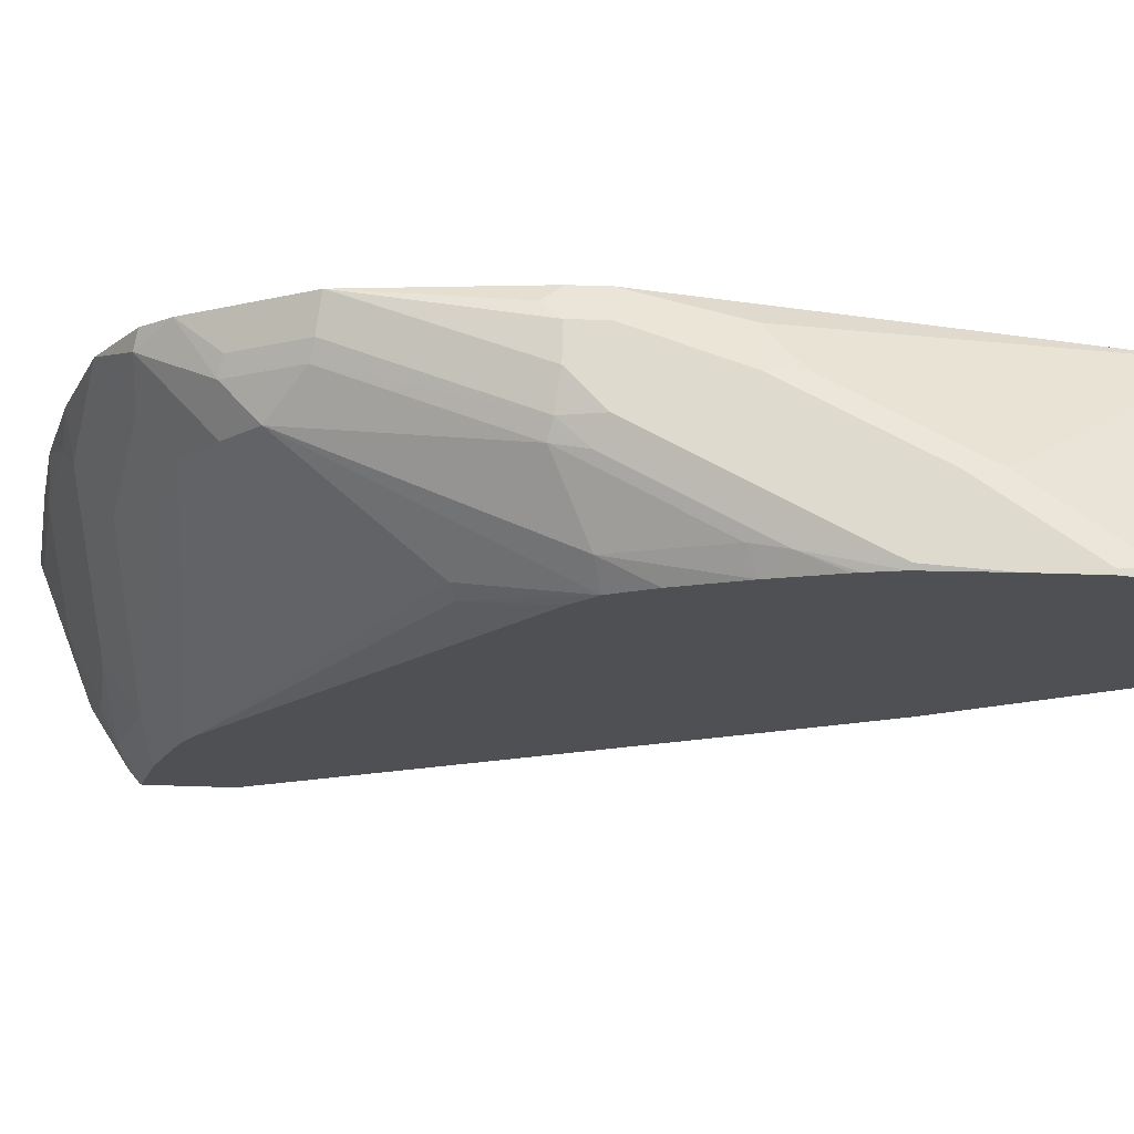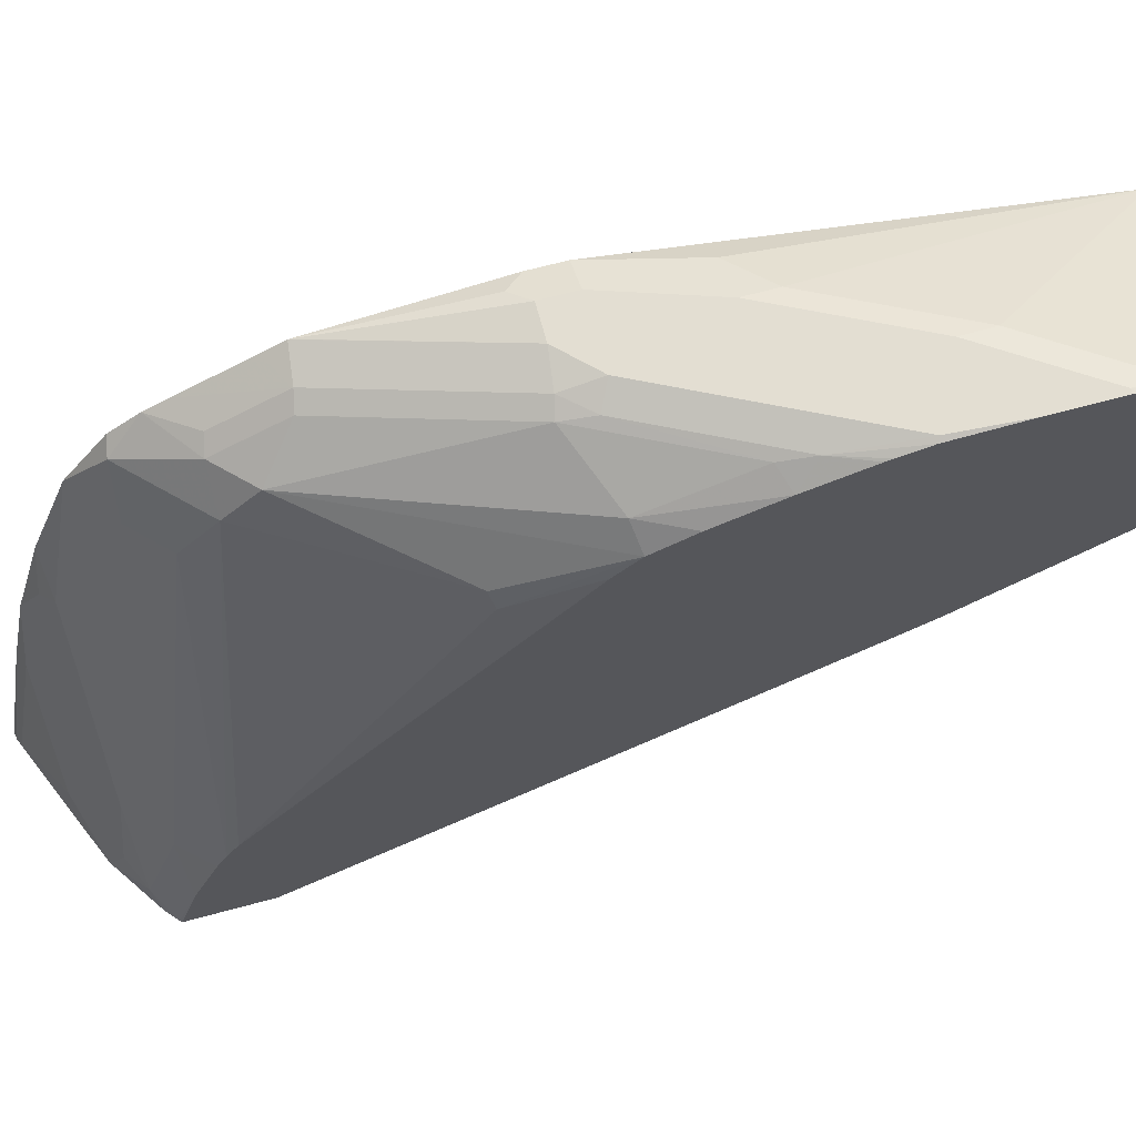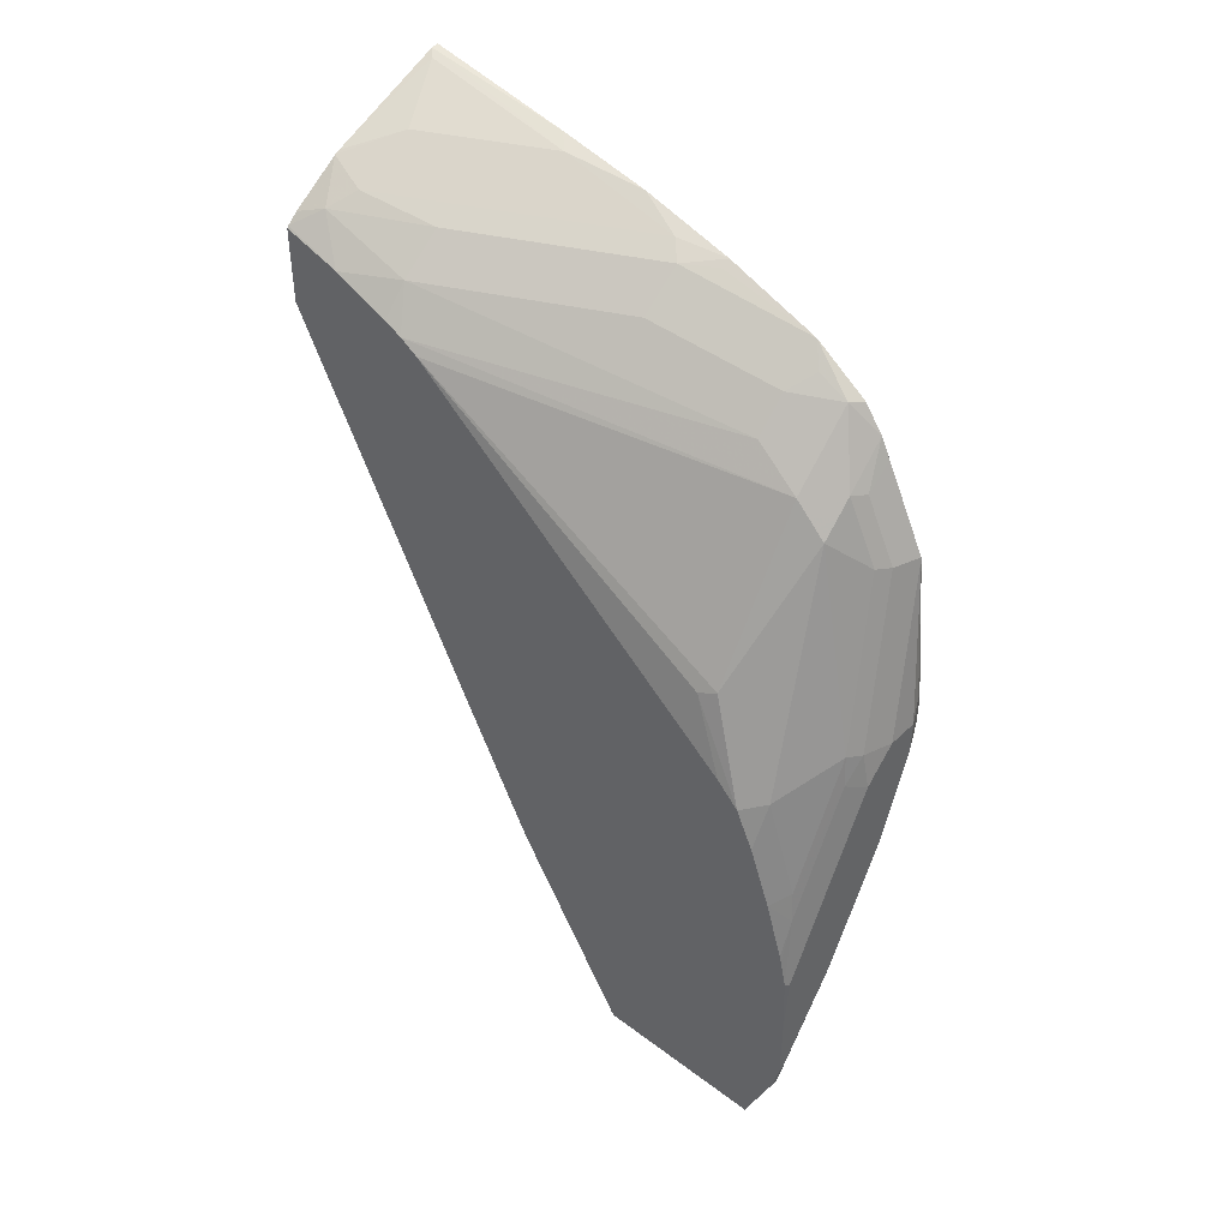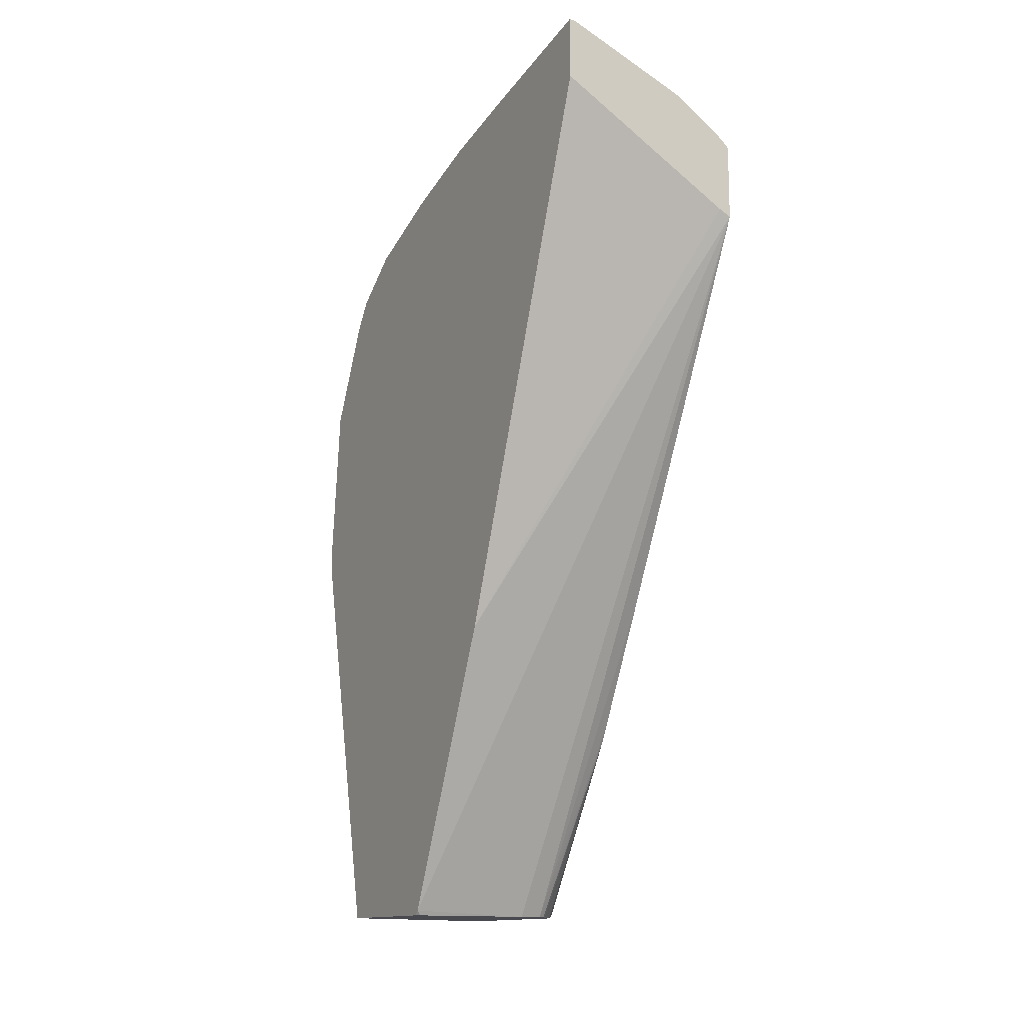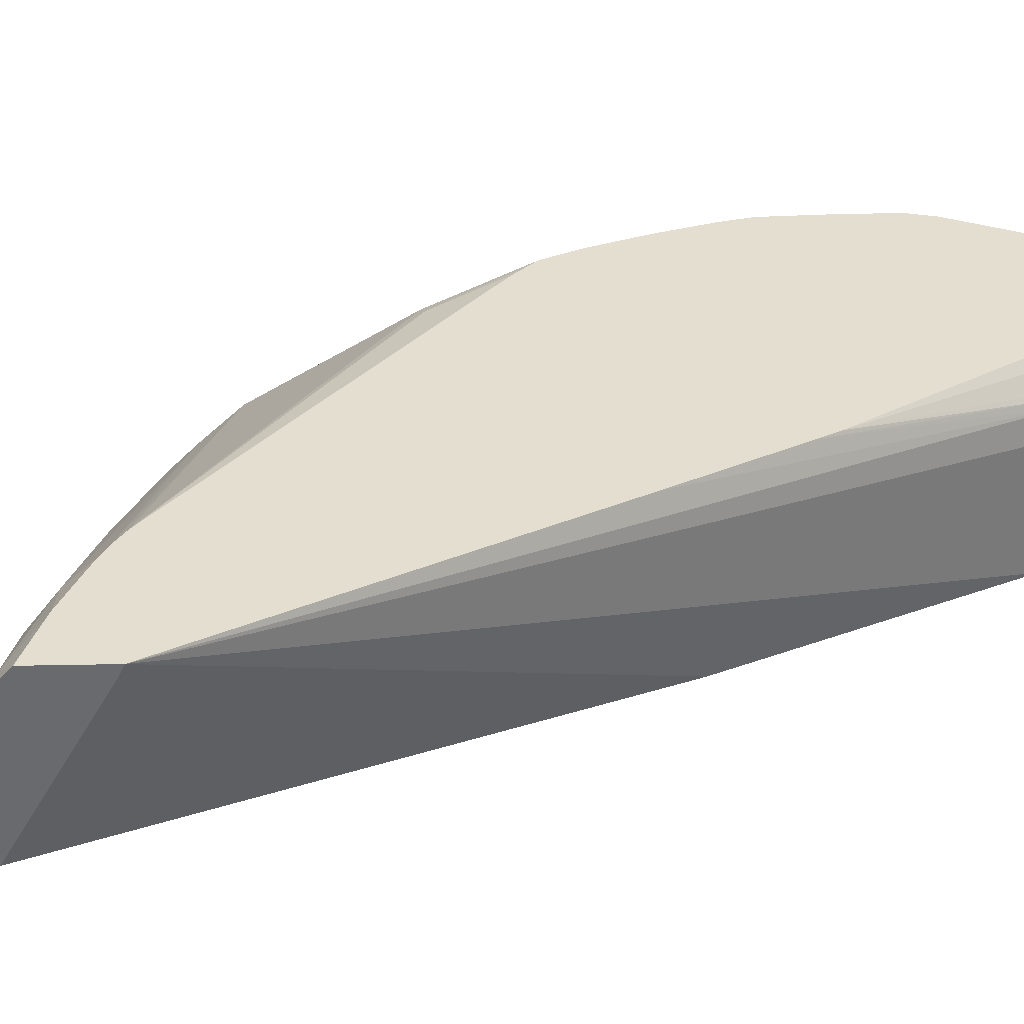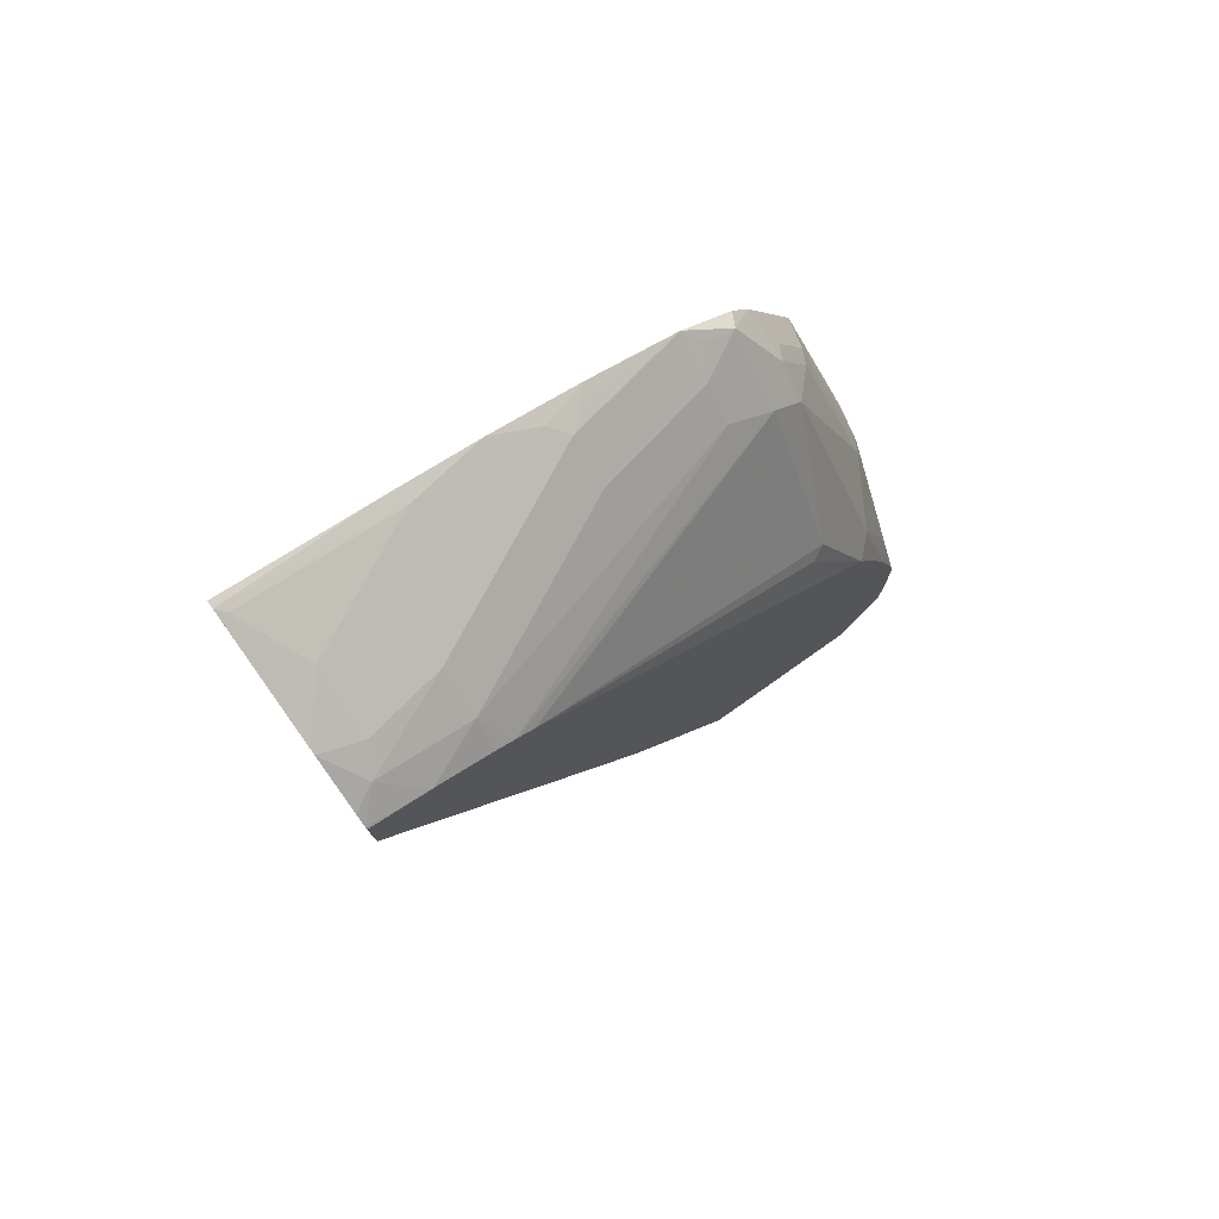
<metadata>
{"format":"obj","ext":"obj","renderer":"f3d","projection":"perspective","resolution":1024,"background":"white","views":[{"elev":71.1,"azim":91.7,"up":"+Y"},{"elev":67.5,"azim":74.9,"up":"+Y"},{"elev":42.9,"azim":131.6,"up":"+Z"},{"elev":-13.6,"azim":-29.0,"up":"+Z"},{"elev":-53.0,"azim":91.2,"up":"+Y"},{"elev":77.5,"azim":54.8,"up":"+Z"}]}
</metadata>
<code>
v 0.2034 0.3811 7.49e-06
v 0.2034 0.3805 -0.002804
v 0.2006 0.3811 7.49e-06
v 0.2034 0.3811 0.03733
v 0.2034 0.3765 -0.01912
v 0.1981 0.376 -0.02001
v 0.1579 0.376 0.04014
v 0.1605 0.3811 0.06021
v 0.2006 0.3811 0.08028
v 0.2034 0.3797 0.08166
v 0.2034 0.3572 -0.06378
v 0.1955 0.371 -0.03004
v 0.08072 0.3106 -0.06378
v 0.1178 0.376 0.1204
v 0.1404 0.3811 0.1003
v 0.1605 0.3811 0.1605
v 0.1538 0.3744 0.2073
v 0.1939 0.3744 0.127
v 0.2034 0.3757 0.09947
v 0.2034 0.2475 -0.06378
v 0.2021 0.3569 -0.06378
v 0.08072 0.2166 -0.06378
v 0.08072 0.3713 0.2006
v 0.09361 0.3677 0.1404
v 0.107 0.3744 0.1404
v 0.1204 0.3811 0.1404
v 0.1404 0.3811 0.2006
v 0.1404 0.376 0.2231
v 0.1504 0.371 0.2256
v 0.1905 0.371 0.1454
v 0.2034 0.3635 0.1399
v 0.2034 0.3746 0.1035
v 0.2034 0.2452 -0.06163
v 0.2003 0.2423 -0.06378
v 0.08345 0.2151 -0.06378
v 0.08072 0.2134 -0.06069
v 0.08072 0.3713 0.2206
v 0.1003 0.3811 0.2006
v 0.1204 0.3811 0.2206
v 0.1003 0.356 0.3234
v 0.1103 0.351 0.3259
v 0.1905 0.351 0.2056
v 0.1304 0.3309 0.346
v 0.2034 0.3496 0.1777
v 0.1975 0.2383 -0.06378
v 0.2034 0.1737 0.05448
v 0.1641 0.2188 -0.06378
v 0.08072 0.1331 0.1204
v 0.2034 0.005103 0.3871
v 0.09027 0.376 0.2306
v 0.1003 0.3811 0.2206
v 0.08072 0.361 0.3204
v 0.08072 0.3609 0.3209
v 0.08072 0.3544 0.334
v 0.08072 0.3343 0.3741
v 0.1003 0.3359 0.3635
v 0.1103 0.3309 0.366
v 0.2034 0.3381 0.202
v 0.1304 0.3109 0.366
v 0.1905 0.3109 0.2657
v 0.1875 0.2274 -0.06378
v 0.1848 0.2247 -0.06378
v 0.2034 0.1667 0.06782
v 0.1805 0.2225 -0.06378
v 0.1956 0.005103 0.391
v 0.08072 0.005103 0.4593
v 0.2034 0.1268 0.1458
v 0.2034 0.005103 0.4364
v 0.08072 0.3278 0.3872
v 0.09027 0.3109 0.4061
v 0.2034 0.3237 0.2164
v 0.1955 0.3009 0.2632
v 0.107 0.2808 0.4078
v 0.127 0.2808 0.3878
v 0.2034 0.09181 0.404
v 0.2034 0.1031 0.3969
v 0.08072 0.005103 0.4995
v 0.2034 0.005802 0.4363
v 0.2023 0.005103 0.4378
v 0.08072 0.3157 0.4037
v 0.08072 0.2813 0.4281
v 0.09027 0.2908 0.4162
v 0.127 0.2407 0.4078
v 0.1003 0.2006 0.4487
v 0.127 0.2006 0.4278
v 0.1471 0.1605 0.4278
v 0.1872 0.08026 0.4278
v 0.2034 0.08026 0.4098
v 0.08534 0.005103 0.4989
v 0.08072 0.1008 0.4811
v 0.2034 0.008525 0.4356
v 0.1955 0.005103 0.4438
v 0.2034 0.04297 0.4251
v 0.1872 0.02008 0.4479
v 0.08072 0.2206 0.451
v 0.08692 0.2206 0.4479
v 0.09027 0.1906 0.4563
v 0.1204 0.1605 0.4487
v 0.1404 0.1204 0.4487
v 0.1605 0.08026 0.4487
v 0.1605 0.005103 0.4669
v 0.09027 0.01003 0.4964
v 0.09027 0.1103 0.4764
v 0.08072 0.1605 0.4685
v 0.1639 0.005103 0.4652
v 0.1705 0.03009 0.4563
v 0.08072 0.1612 0.4683
v 0.1304 0.1103 0.4563
v 0.1304 0.03009 0.4764
f 49 66 65
f 106 108 109
f 49 77 66
f 49 89 77
f 49 92 105
f 49 105 101
f 49 79 92
f 50 52 51
f 49 101 89
f 55 69 56
f 60 76 72
f 57 69 70
f 57 70 59
f 58 60 72
f 58 72 71
f 59 70 73
f 59 73 74
f 59 74 75
f 59 75 76
f 59 76 60
f 49 68 79
f 62 63 64
f 56 69 57
f 49 64 67
f 36 49 48
f 48 49 65
f 33 46 45
f 35 47 36
f 36 47 49
f 63 67 64
f 37 50 51
f 37 52 50
f 39 51 52
f 39 52 53
f 39 53 40
f 40 53 54
f 40 54 55
f 48 65 66
f 40 55 56
f 40 57 41
f 41 57 43
f 42 58 44
f 42 43 58
f 43 57 59
f 43 59 60
f 43 60 58
f 45 46 61
f 46 62 61
f 46 63 62
f 47 64 49
f 40 56 57
f 68 78 79
f 84 96 95
f 70 80 81
f 87 100 94
f 87 94 93
f 89 101 102
f 89 102 103
f 89 103 90
f 90 103 104
f 92 94 105
f 94 100 106
f 94 106 105
f 95 107 97
f 97 107 103
f 97 103 109
f 97 109 108
f 97 108 99
f 97 99 98
f 99 108 106
f 99 106 100
f 101 105 109
f 101 109 102
f 102 109 103
f 103 107 104
f 105 106 109
f 33 45 34
f 87 99 100
f 87 93 88
f 86 99 87
f 86 98 99
f 70 81 82
f 70 82 73
f 71 72 76
f 73 83 74
f 73 82 81
f 73 81 84
f 73 84 85
f 73 85 86
f 73 86 87
f 73 87 83
f 74 83 87
f 69 80 70
f 74 87 75
f 77 89 90
f 78 91 79
f 79 91 93
f 79 93 94
f 79 94 92
f 81 95 96
f 81 96 84
f 84 95 97
f 84 97 98
f 84 98 85
f 85 98 86
f 75 87 88
f 31 42 44
f 13 95 81
f 29 43 42
f 1 67 63
f 1 63 46
f 1 46 33
f 1 33 20
f 1 20 11
f 1 11 5
f 1 5 2
f 2 5 3
f 3 5 6
f 3 6 7
f 3 7 8
f 4 9 10
f 5 11 6
f 6 11 12
f 6 12 13
f 6 13 7
f 7 13 14
f 7 14 15
f 7 15 8
f 9 16 17
f 9 17 18
f 9 18 10
f 10 18 19
f 1 49 67
f 11 20 34
f 1 68 49
f 1 91 78
f 1 2 3
f 1 3 8
f 1 8 15
f 1 15 26
f 1 26 38
f 1 38 51
f 1 51 39
f 1 39 27
f 1 27 16
f 1 16 9
f 1 9 4
f 1 4 10
f 1 10 19
f 1 19 32
f 1 32 31
f 1 31 44
f 30 42 31
f 1 58 71
f 1 71 76
f 1 76 75
f 1 75 88
f 1 88 93
f 1 93 91
f 1 78 68
f 11 34 45
f 1 44 58
f 11 61 62
f 14 25 26
f 14 26 15
f 16 27 17
f 17 27 28
f 17 28 29
f 17 29 30
f 17 30 18
f 18 30 31
f 18 31 32
f 18 32 19
f 20 33 34
f 22 35 36
f 23 37 51
f 23 51 38
f 23 26 25
f 23 25 24
f 27 39 28
f 28 39 40
f 28 40 41
f 28 41 29
f 29 42 30
f 29 41 43
f 11 45 61
f 14 24 25
f 13 24 14
f 23 38 26
f 13 37 23
f 11 62 64
f 13 23 24
f 11 64 47
f 11 47 35
f 11 35 22
f 11 13 21
f 11 21 12
f 12 21 13
f 13 22 36
f 13 36 48
f 13 48 66
f 11 22 13
f 13 77 90
f 13 52 37
f 13 66 77
f 13 54 53
f 13 55 54
f 13 53 52
f 13 69 55
f 13 81 80
f 13 107 95
f 13 104 107
f 13 90 104
f 13 80 69

</code>
